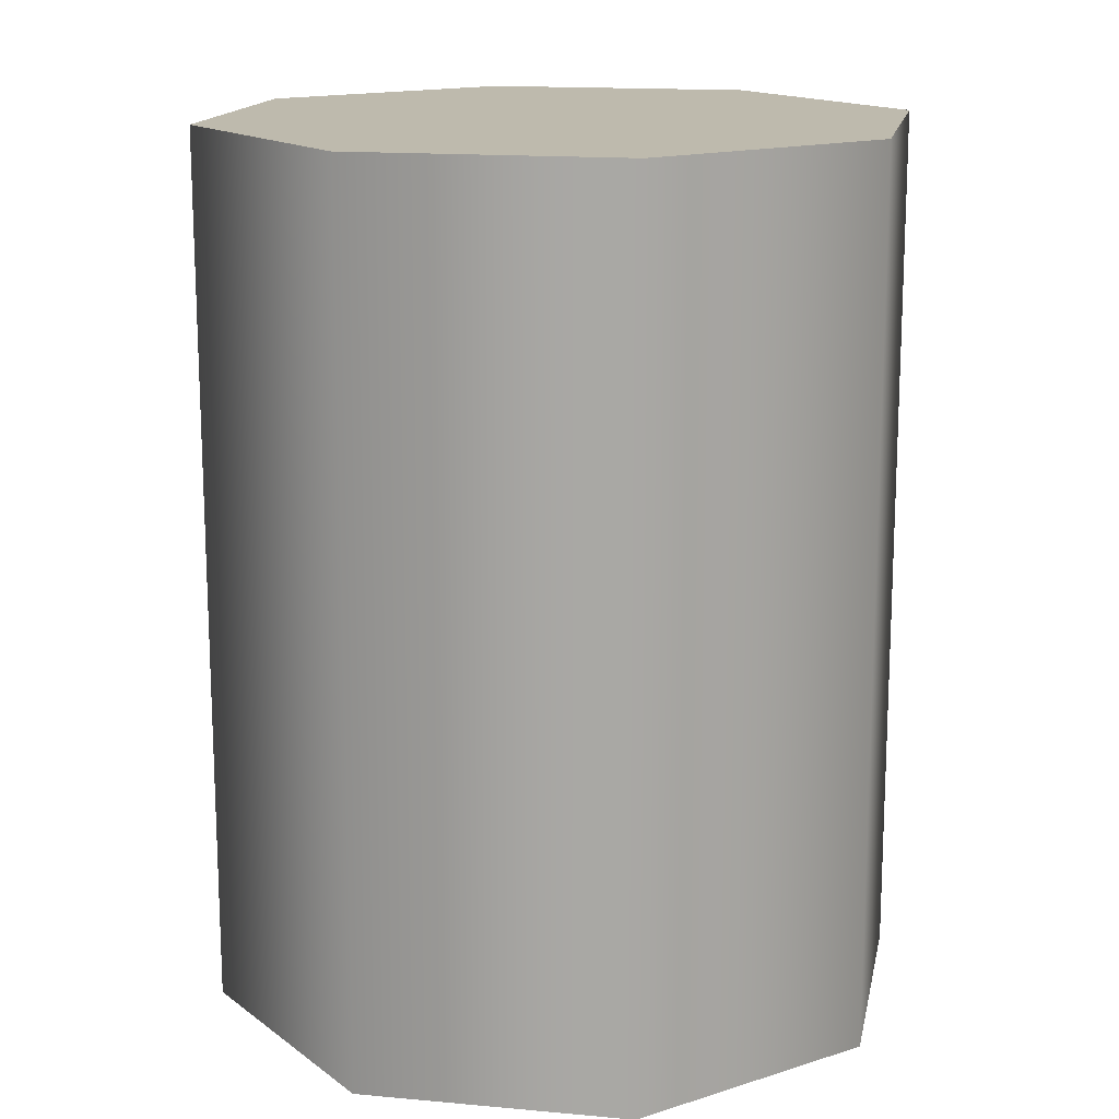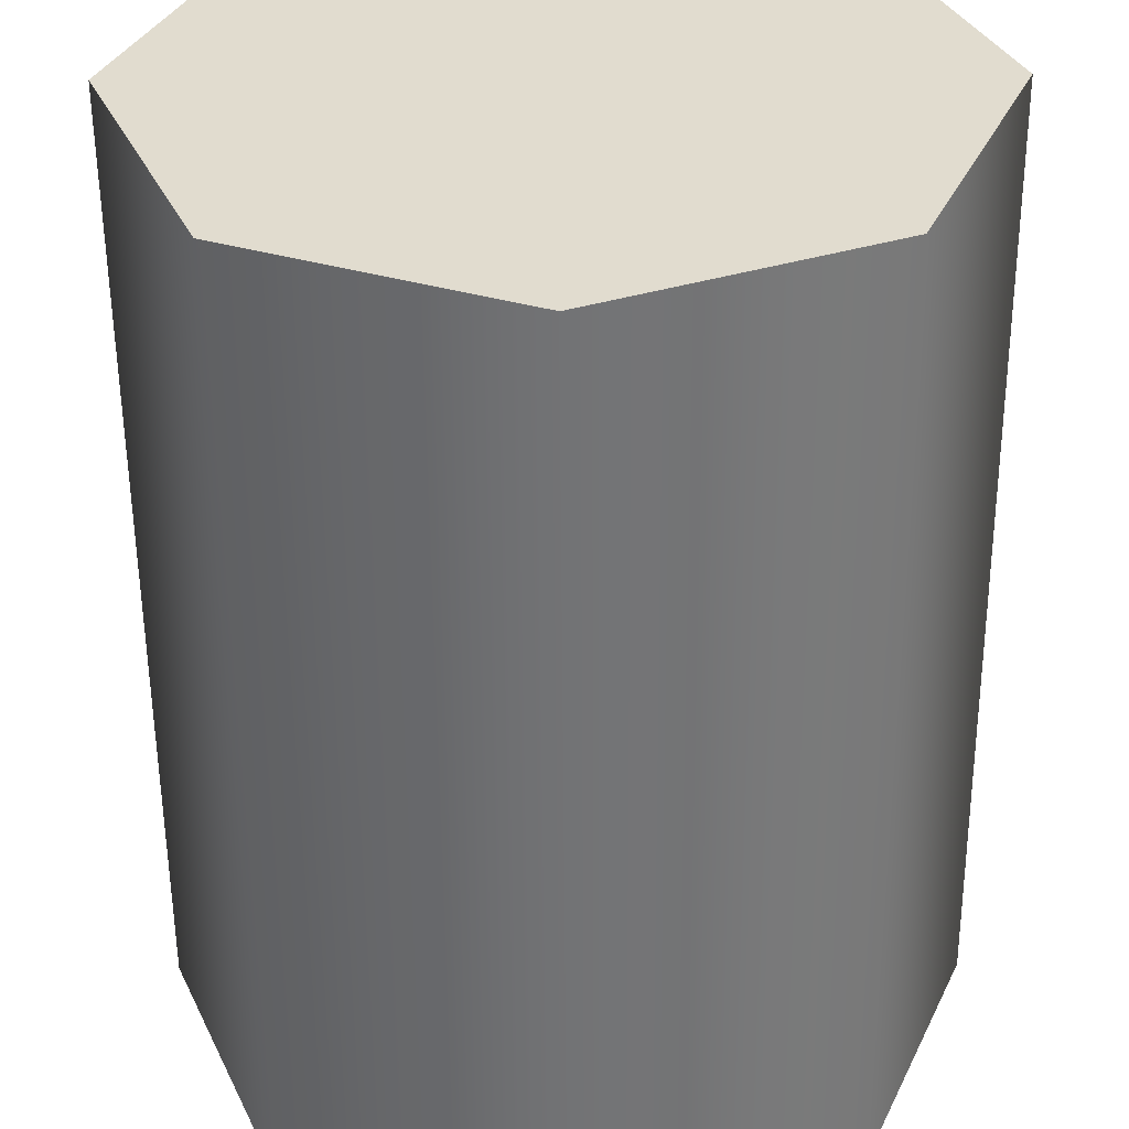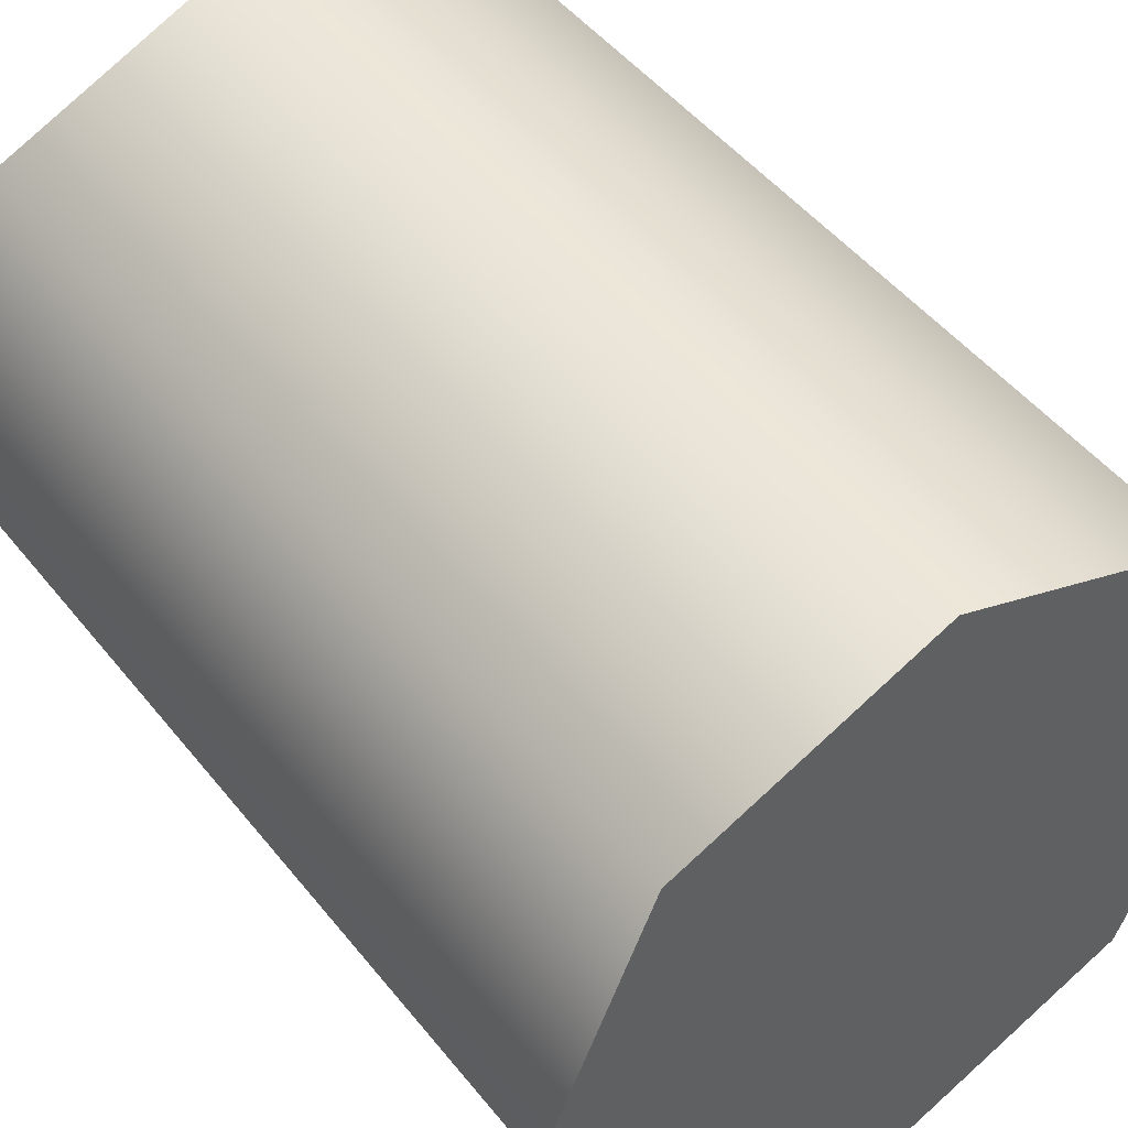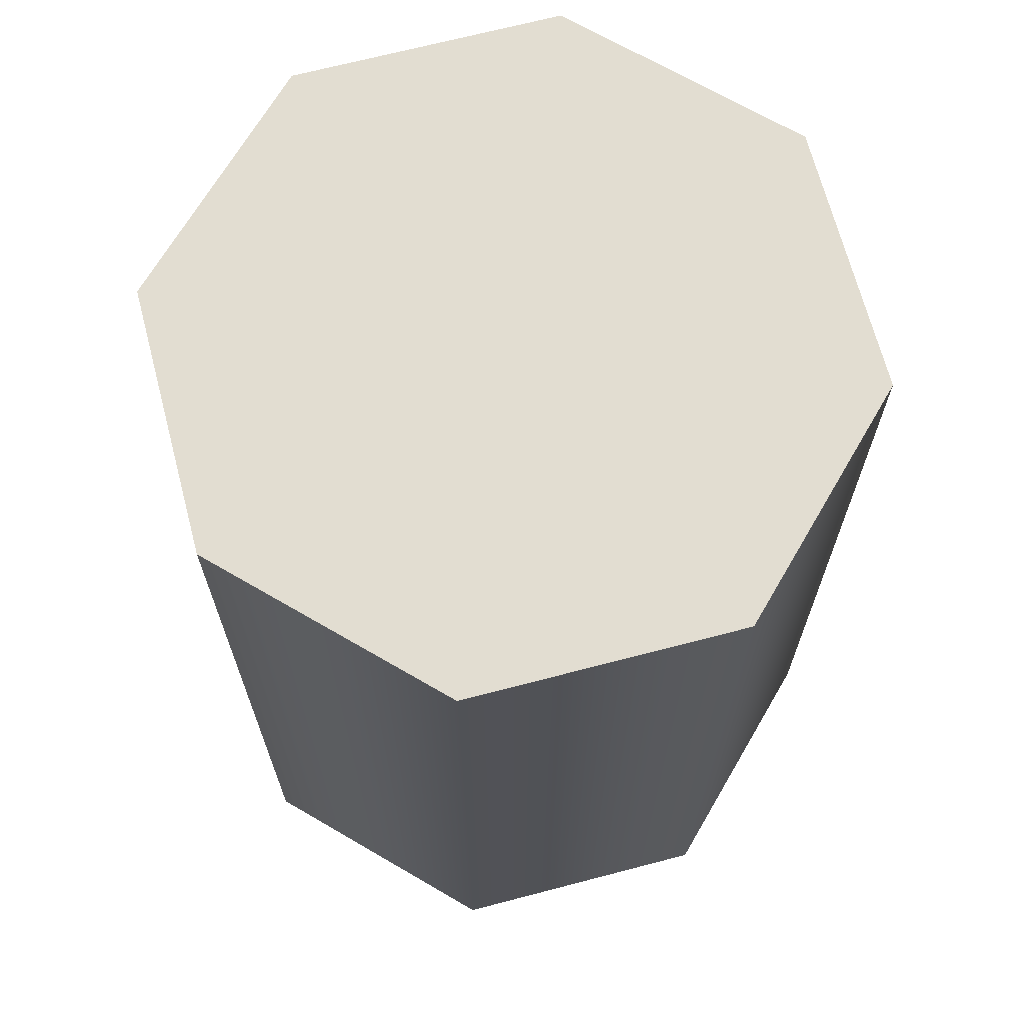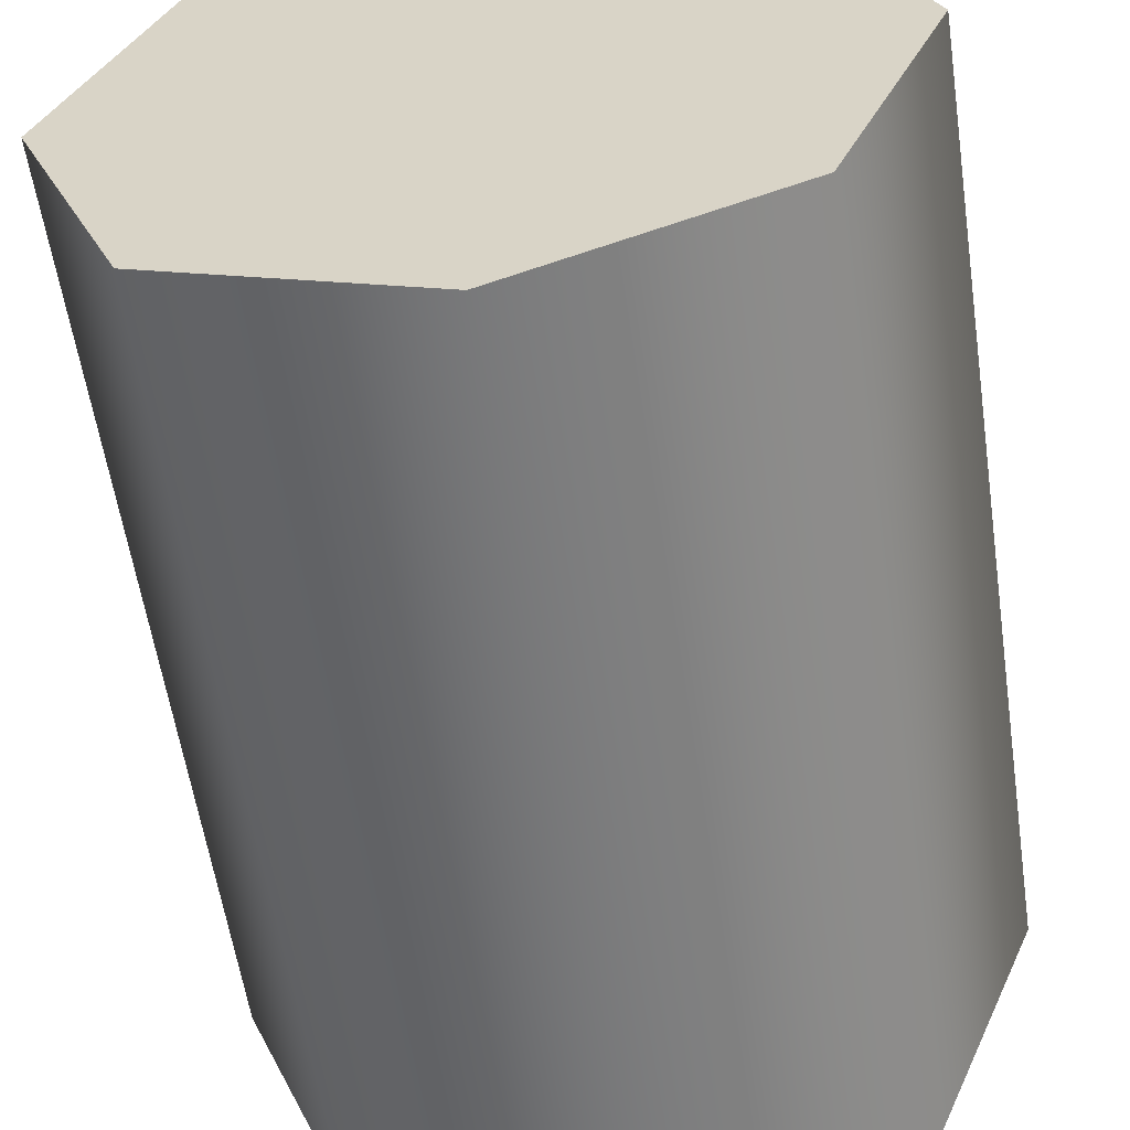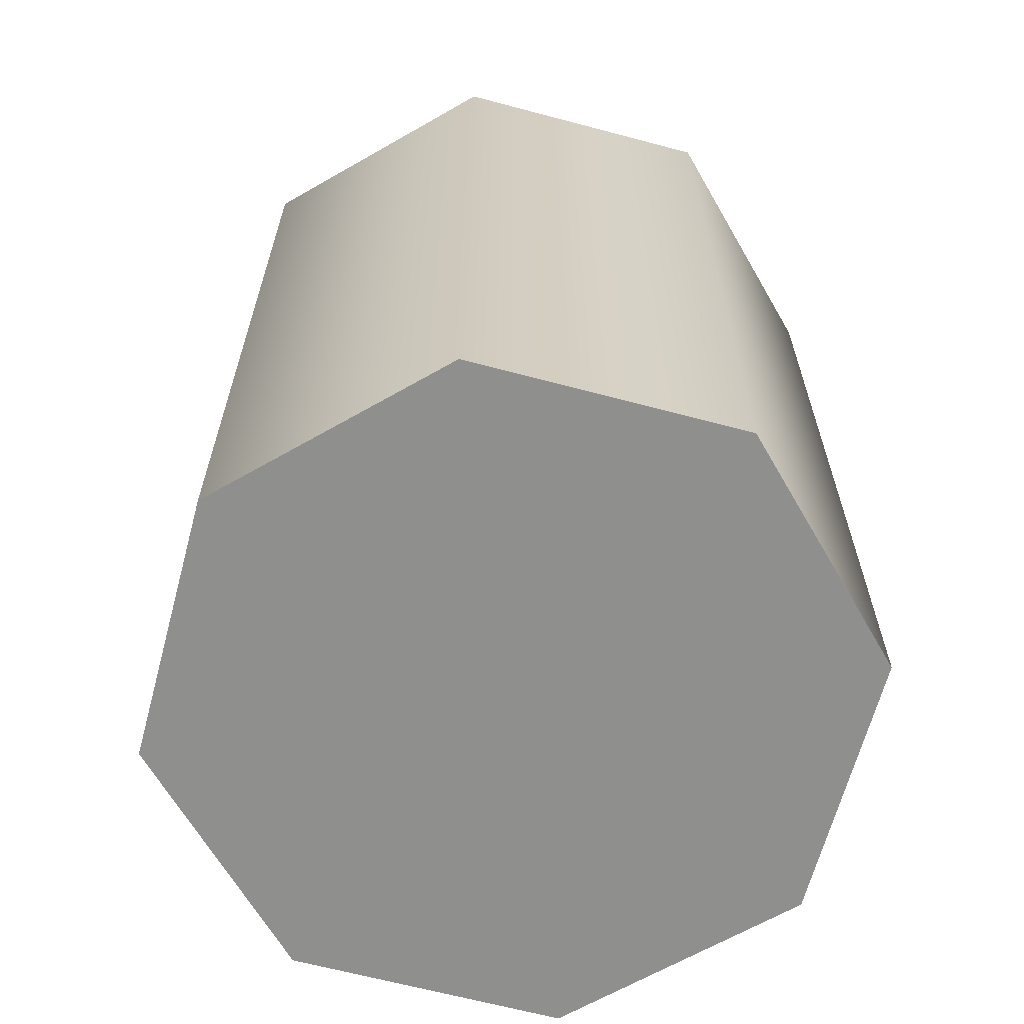
<metadata>
{"format":"obj","ext":"obj","renderer":"f3d","projection":"perspective","resolution":1024,"background":"white","views":[{"elev":15.4,"azim":168.5,"up":"+Y"},{"elev":-55.7,"azim":-179.6,"up":"+Z"},{"elev":48.9,"azim":-36.8,"up":"+Z"},{"elev":68.6,"azim":97.8,"up":"+Y"},{"elev":-57.7,"azim":8.4,"up":"+Z"},{"elev":-65.2,"azim":-82.5,"up":"+Y"}]}
</metadata>
<code>
g pb_Mesh1271100
v -0.2 0 0
v -0.2 0.5 0
v -0.1414 0 0.1414
v -0.1414 0.5 0.1414
v -0.1414 0 0.1414
v -0.1414 0.5 0.1414
v 8.742e-09 0 0.2
v 8.742e-09 0.5 0.2
v 8.742e-09 0 0.2
v 8.742e-09 0.5 0.2
v 0.1414 0 0.1414
v 0.1414 0.5 0.1414
v 0.1414 0 0.1414
v 0.1414 0.5 0.1414
v 0.2 0 -1.748e-08
v 0.2 0.5 -1.748e-08
v 0.2 0 -1.748e-08
v 0.2 0.5 -1.748e-08
v 0.1414 0 -0.1414
v 0.1414 0.5 -0.1414
v 0.1414 0 -0.1414
v 0.1414 0.5 -0.1414
v -2.385e-09 0 -0.2
v -2.385e-09 0.5 -0.2
v -2.385e-09 0 -0.2
v -2.385e-09 0.5 -0.2
v -0.1414 0 -0.1414
v -0.1414 0.5 -0.1414
v -0.1414 0 -0.1414
v -0.1414 0.5 -0.1414
v -0.2 0 0
v -0.2 0.5 0
v -0.1414 0 0.1414
v 0 0 0
v -0.2 0 0
v 8.742e-09 0 0.2
v 0.1414 0 0.1414
v 0.2 0 -1.748e-08
v 0.1414 0 -0.1414
v -2.385e-09 0 -0.2
v -0.1414 0 -0.1414
v -0.2 0.5 0
v 0 0.5 0
v -0.1414 0.5 0.1414
v 8.742e-09 0.5 0.2
v 0.1414 0.5 0.1414
v 0.2 0.5 -1.748e-08
v 0.1414 0.5 -0.1414
v -2.385e-09 0.5 -0.2
v -0.1414 0.5 -0.1414
g pb_Mesh1271100_0
f 3 2 1
f 3 4 2
f 7 6 5
f 7 8 6
f 11 10 9
f 11 12 10
f 15 14 13
f 15 16 14
f 19 18 17
f 19 20 18
f 23 22 21
f 23 24 22
f 27 26 25
f 27 28 26
f 31 30 29
f 31 32 30
f 35 34 33
f 33 34 36
f 36 34 37
f 37 34 38
f 38 34 39
f 39 34 40
f 40 34 41
f 41 34 35
f 44 43 42
f 45 43 44
f 46 43 45
f 47 43 46
f 48 43 47
f 49 43 48
f 50 43 49
f 42 43 50

</code>
